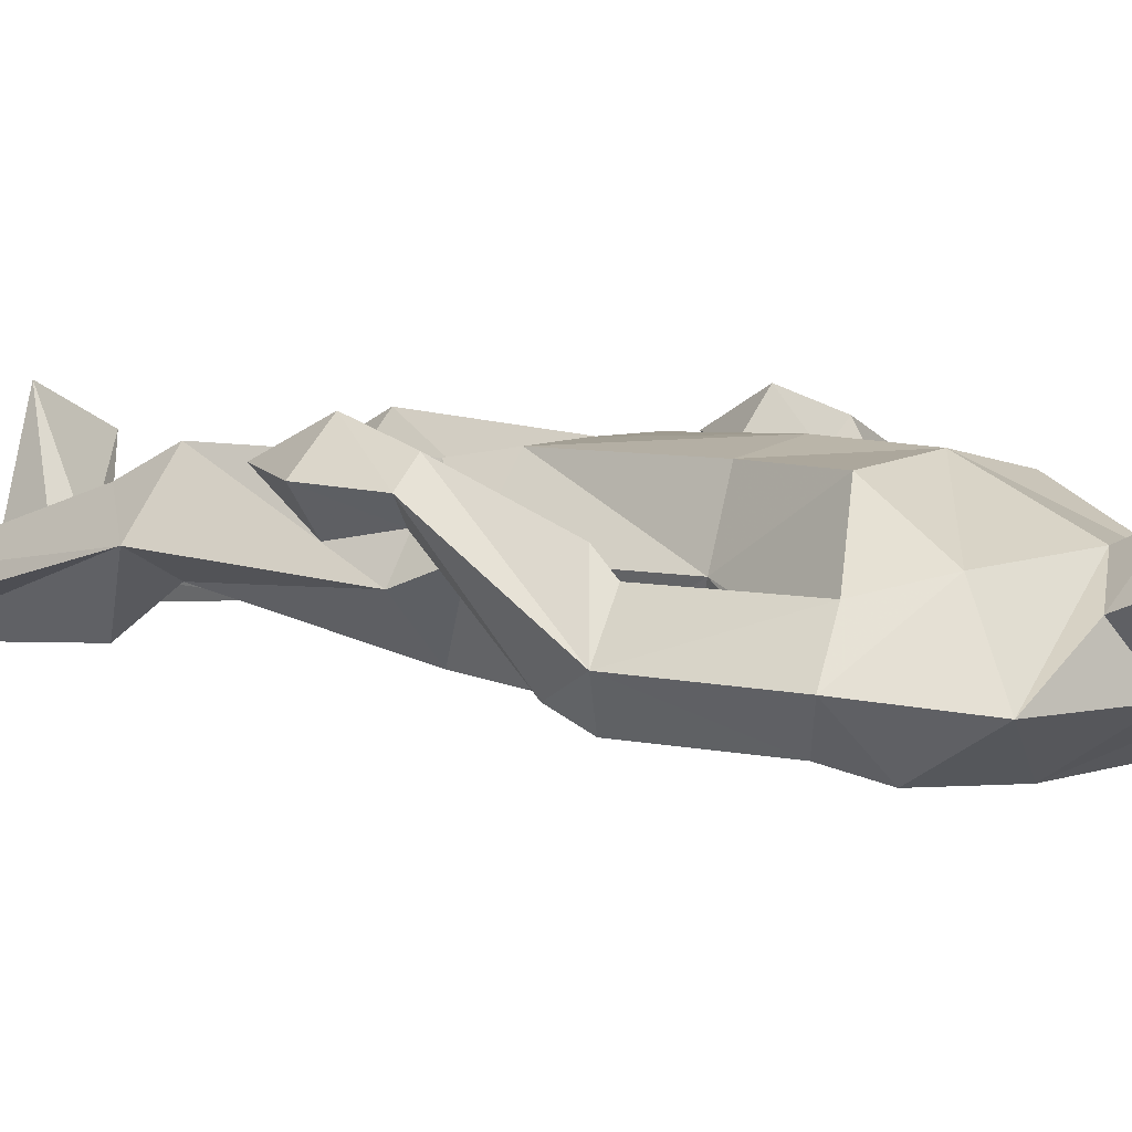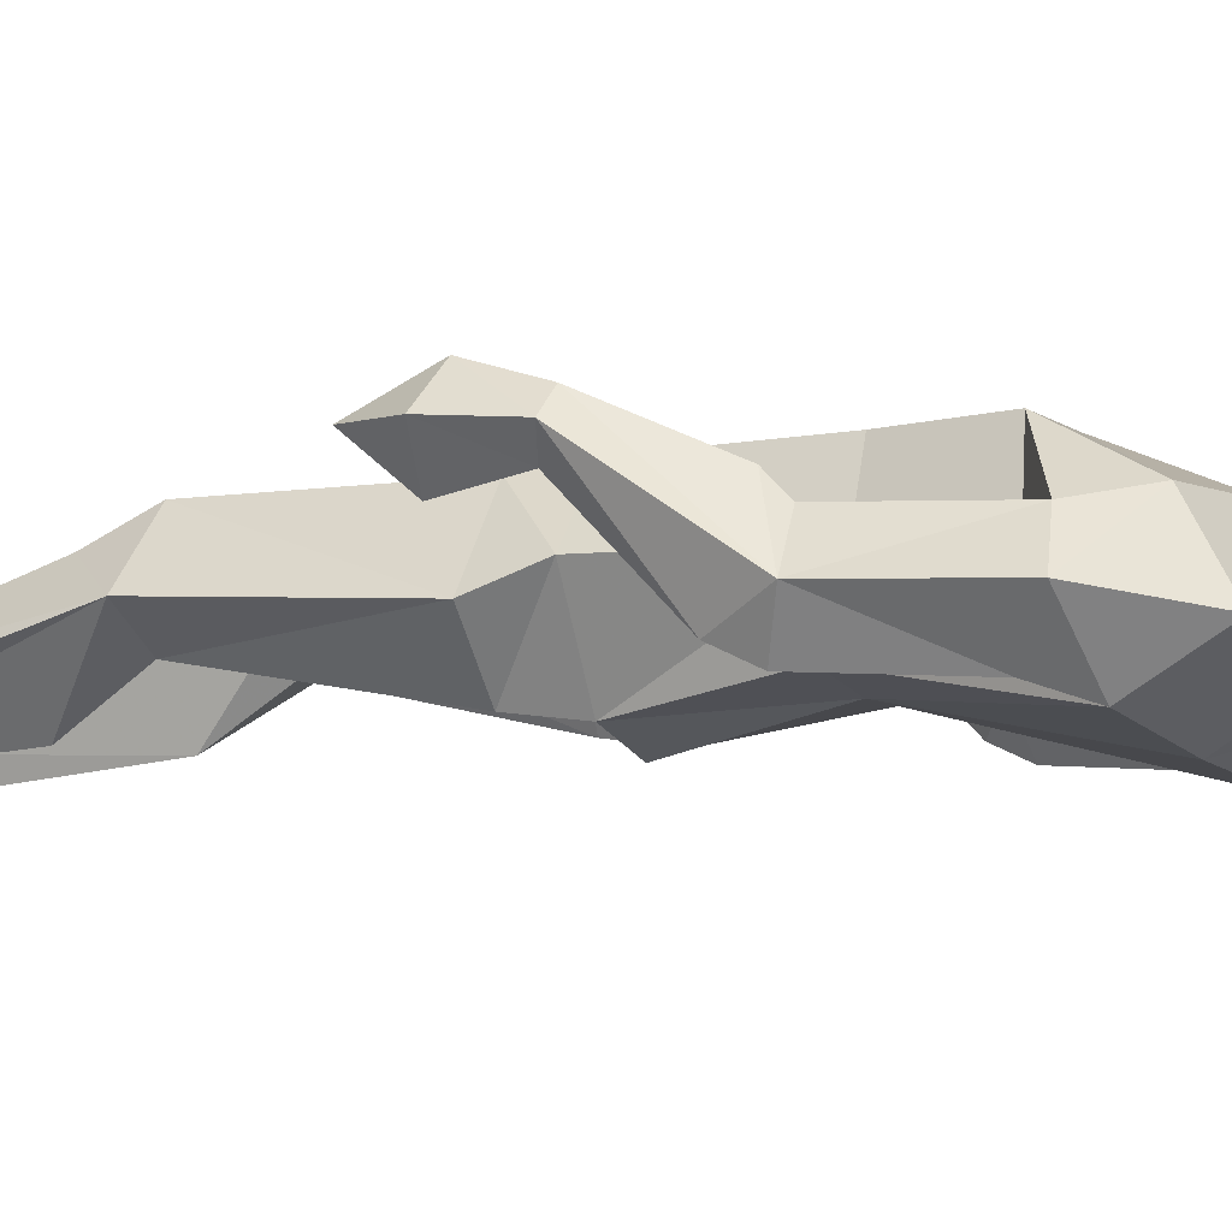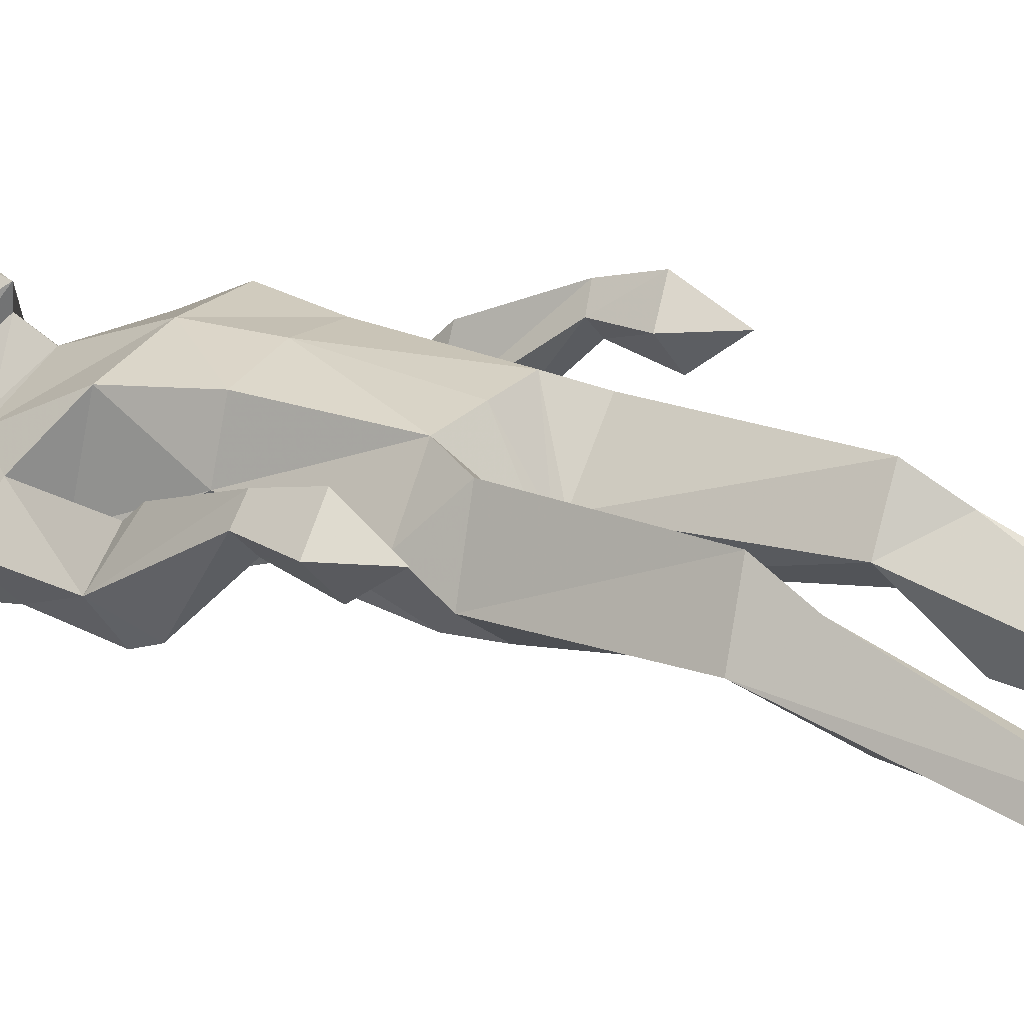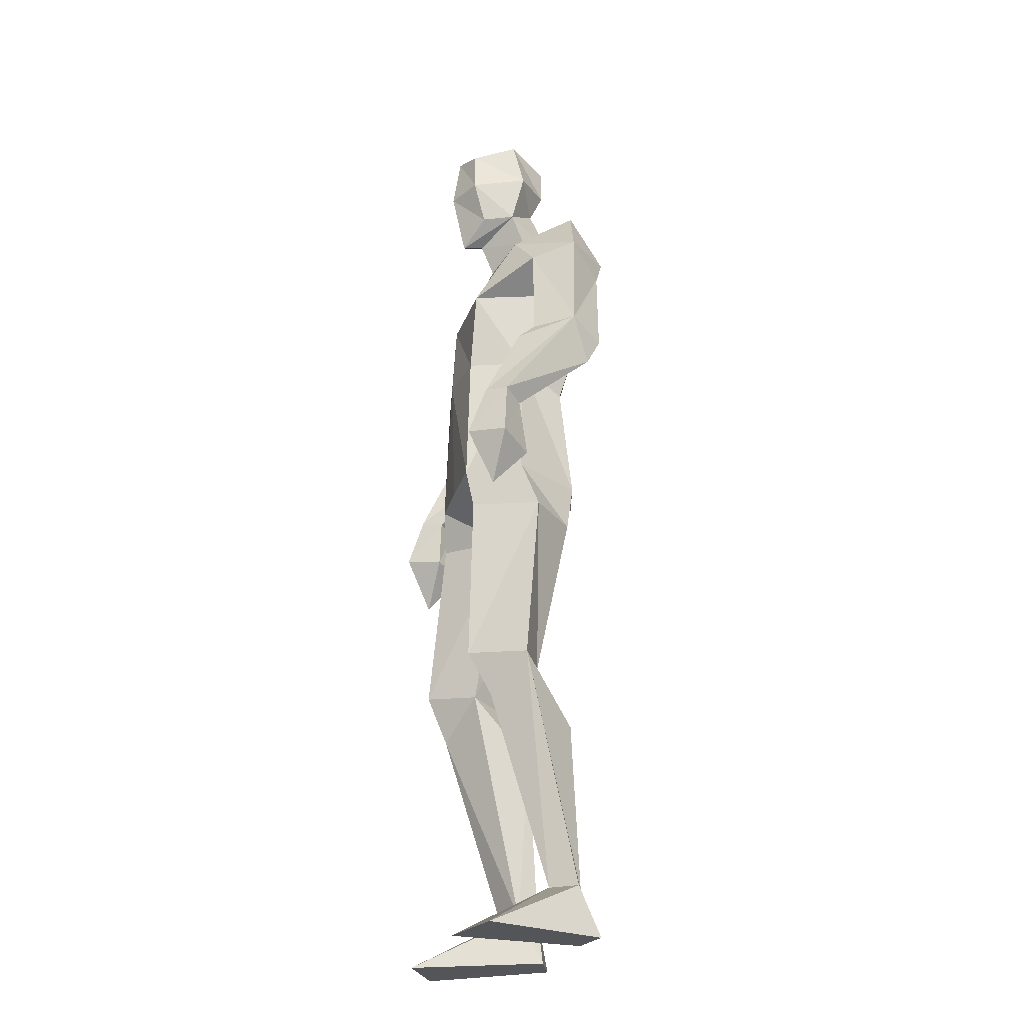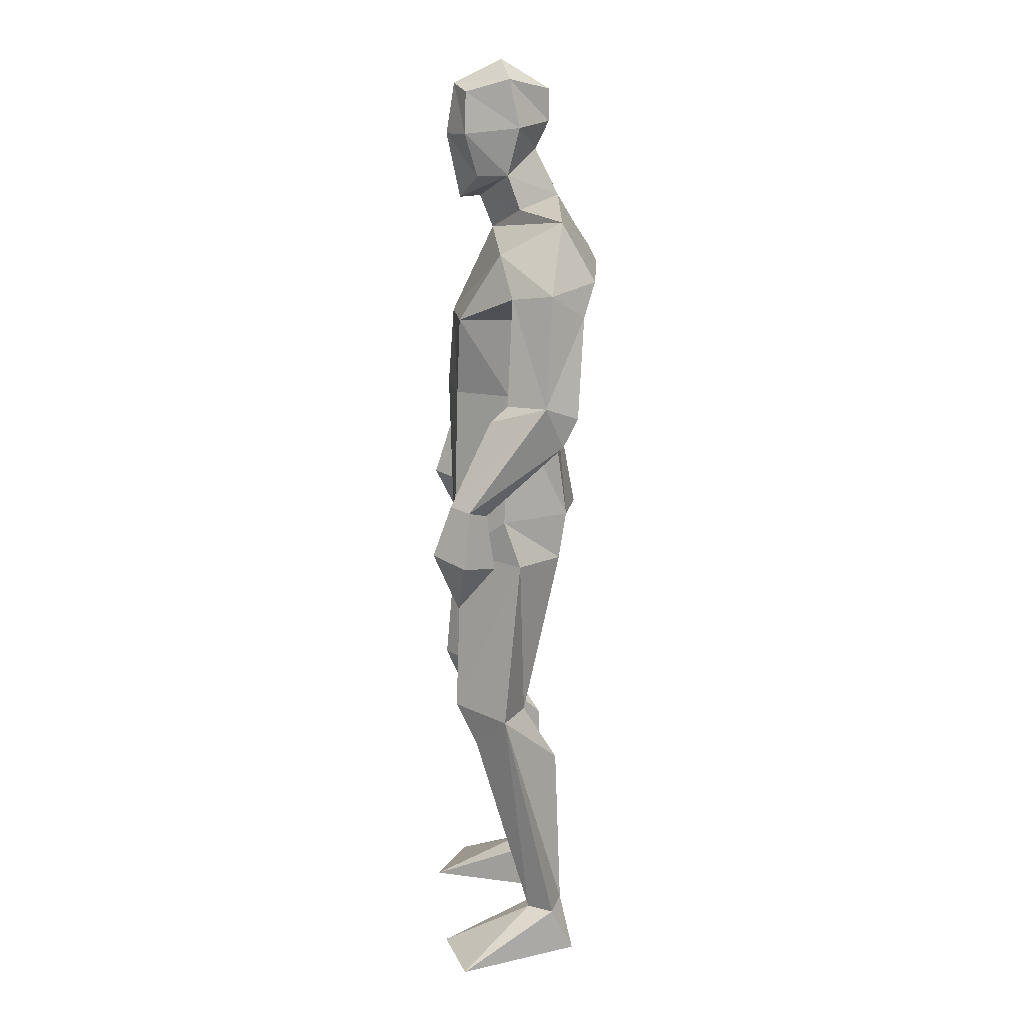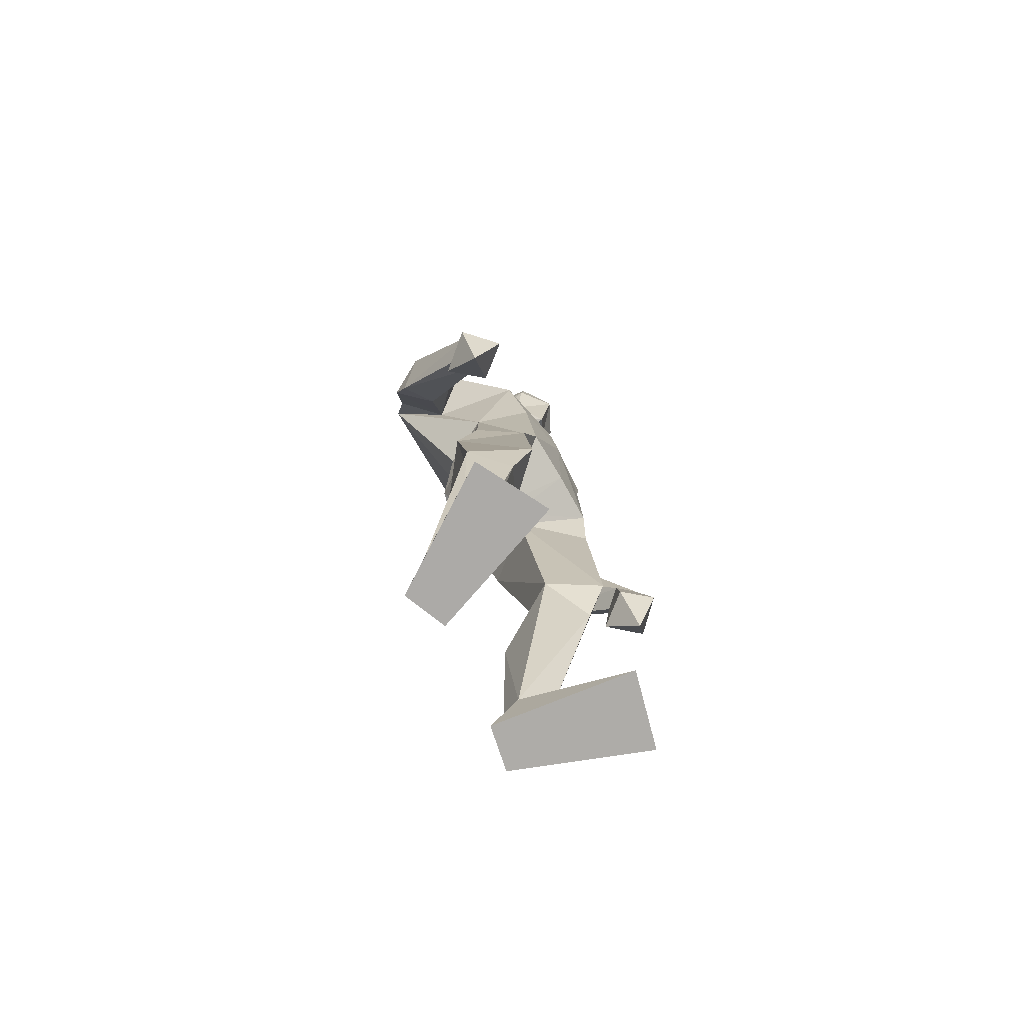
<metadata>
{"format":"obj","ext":"obj","renderer":"f3d","projection":"perspective","resolution":1024,"background":"white","views":[{"elev":3.2,"azim":131.0,"up":"+Z"},{"elev":-12.7,"azim":116.8,"up":"+Z"},{"elev":28.9,"azim":-55.9,"up":"+Z"},{"elev":-24.7,"azim":78.4,"up":"+Y"},{"elev":17.2,"azim":89.9,"up":"+Y"},{"elev":-76.9,"azim":-57.3,"up":"+Y"}]}
</metadata>
<code>
v -0.2337 -0.001137 0.2383
v -0.2065 0.6256 0.0472
v -0.2358 0.6525 0.2097
v -0.2146 1.038 0.1756
v -0.1629 1.849 0.01428
v -0.08197 1.799 0.08401
v -0.08793 2.016 0.1921
v -0.1447 1.923 0.1145
v -0.1481 2.117 0.1396
v -0.162 2.146 0.03656
v -0.08829 2.133 0.1738
v -0.07733 2.046 -0.04801
v -0.1598 1.928 0.04158
v -0.1602 2.022 0.1409
v -0.1728 2.037 0.01258
v -0.08239 1.873 0.1136
v -0.07693 1.875 -0.07058
v -0.1904 0.1159 -0.05105
v -0.147 0.003548 -0.05334
v -0.3864 -0.001137 0.1698
v -0.2621 0.1092 -0.03022
v -0.2395 0.002276 -0.08501
v -0.1959 0.4979 -0.03232
v -0.1522 0.6372 0.1093
v -0.3129 0.629 0.08729
v -0.1795 1.116 -0.08087
v -0.2881 1.016 0.03195
v -0.1821 1.007 -0.0597
v -0.1754 1.129 0.1878
v -0.2693 1.122 0.07467
v -0.244 0.5458 0.1636
v -0.1681 0.1112 -0.001297
v -0.2325 0.108 0.02854
v -0.07006 1.119 -0.1155
v -0.09176 1.027 0.05286
v -0.4297 1.348 -0.05029
v -0.3916 1.196 0.1597
v -0.4254 1.211 0.2037
v -0.391 1.4 0.1123
v -0.4241 1.41 -0.08257
v -0.4639 1.443 0.001176
v -0.3385 1.673 0.041
v -0.3911 1.436 0.07426
v -0.4974 1.083 0.1801
v -0.4401 0.9714 0.1818
v -0.4353 1.191 0.1225
v -0.3718 1.081 0.167
v -0.4376 1.066 0.1003
v -0.4691 1.207 0.1684
v -0.4228 1.096 0.2403
v -0.3546 1.402 -0.01479
v -0.3687 1.629 -0.1175
v -0.2733 1.768 0.05222
v -0.4228 1.687 -0.03035
v -0.2842 1.619 -0.04211
v -0.2411 1.419 0.05427
v -0.34 1.715 -0.155
v -0.06981 1.364 -0.07079
v -0.2451 1.599 0.1526
v -0.1946 1.422 0.1743
v -0.1992 1.362 -0.05165
v -0.3162 1.841 -0.07363
v 0.2832 0.000237 0.1555
v 0.124 0.00033 0.2071
v 0.03734 0.6367 0.06927
v 0.09502 0.6293 0.009092
v 0.1152 0.6491 0.1748
v 0.1662 1.022 0.01892
v 0.06074 1.367 -0.0602
v 0.04508 1.12 -0.09296
v 0.002406 1.849 0.01962
v -0.02532 2.118 0.1451
v -0.08378 2.188 0.06292
v -0.07802 2.12 -0.04914
v -0.00266 2.148 0.04375
v -0.07798 1.983 -0.0171
v 0.01254 2.038 0.02077
v -0.0114 2.023 0.1475
v -0.02192 1.924 0.1197
v -0.08481 1.868 0.1614
v -0.000327 1.929 0.048
v 0.06845 0.001723 -0.0895
v 0.1784 0.1099 -0.06215
v 0.08399 0.1103 -0.03487
v 0.1635 0.001425 -0.1136
v 0.1991 0.634 0.0553
v 0.1478 1.128 0.05668
v 0.05967 1.013 -0.07564
v 0.06484 1.133 0.1757
v 0.09044 1.037 0.1619
v 0.1461 0.1086 -0.002894
v 0.1316 0.5486 0.1253
v 0.08768 0.496 -0.07008
v 0.106 0.1142 -0.08387
v -0.0306 1.027 0.04672
v -0.05364 1.129 0.1838
v -0.0612 1.027 0.05002
v 0.2807 1.349 -0.07792
v 0.2712 1.406 0.08733
v 0.2675 1.693 -0.05161
v 0.1351 1.615 -0.03104
v 0.1985 1.633 -0.1255
v 0.2052 1.675 0.03753
v 0.2637 1.441 0.04857
v 0.3292 1.108 0.218
v 0.3368 0.9811 0.1618
v 0.2656 1.089 0.156
v 0.3915 1.093 0.1455
v 0.3181 1.072 0.07888
v 0.3602 1.217 0.1349
v 0.3188 1.198 0.09679
v 0.3235 1.221 0.1775
v 0.2824 1.205 0.1411
v 0.2119 1.402 -0.03018
v 0.2656 1.412 -0.1111
v 0.3202 1.448 -0.03785
v 0.09588 1.607 0.1602
v 0.1203 1.763 0.06542
v 0.1499 1.706 -0.1512
v 0.1441 1.841 -0.07515
v 0.06583 1.428 0.1678
v 0.1063 1.427 0.04589
v -0.07796 1.598 0.1793
v -0.06388 1.426 0.1916
v -0.07068 1.718 -0.164
f 20 1 33
f 27 28 2
f 27 2 25
f 28 35 24
f 28 24 2
f 35 4 3
f 35 3 24
f 4 27 3
f 3 27 25
f 61 58 26
f 26 58 34
f 5 62 6
f 6 62 53
f 7 14 8
f 7 8 80
f 11 9 14
f 11 14 7
f 73 10 11
f 11 10 9
f 74 10 73
f 10 74 12
f 10 12 15
f 15 12 76
f 15 76 13
f 14 15 13
f 14 13 8
f 9 10 15
f 9 15 14
f 8 13 80
f 80 13 16
f 5 17 62
f 13 76 17
f 13 17 5
f 16 13 5
f 16 5 6
f 32 19 18
f 21 20 33
f 32 1 19
f 22 20 21
f 18 19 22
f 33 1 32
f 18 22 21
f 22 19 20
f 20 19 1
f 2 23 25
f 24 23 2
f 25 31 3
f 3 31 24
f 30 26 28
f 30 28 27
f 35 28 26
f 29 30 4
f 4 30 27
f 29 4 35
f 24 31 32
f 32 31 33
f 31 25 33
f 33 25 21
f 23 24 32
f 23 32 18
f 25 23 18
f 25 18 21
f 26 34 35
f 35 34 97
f 96 29 35
f 96 35 97
f 36 51 37
f 36 37 46
f 41 36 49
f 49 36 46
f 39 41 38
f 38 41 49
f 51 39 38
f 51 38 37
f 54 52 41
f 41 52 40
f 52 55 40
f 40 55 51
f 42 54 41
f 42 41 43
f 55 42 43
f 55 43 51
f 44 45 50
f 50 45 47
f 48 45 44
f 47 45 48
f 49 46 44
f 44 46 48
f 46 37 47
f 46 47 48
f 38 49 50
f 50 49 44
f 37 38 50
f 37 50 47
f 43 39 51
f 41 39 43
f 51 36 40
f 40 36 41
f 55 59 42
f 42 59 53
f 55 52 57
f 62 57 54
f 54 57 52
f 53 62 54
f 53 54 42
f 60 56 29
f 29 56 30
f 55 57 56
f 56 57 61
f 59 55 56
f 59 56 60
f 57 125 58
f 57 58 61
f 123 59 60
f 123 60 124
f 124 60 29
f 124 29 96
f 6 53 123
f 123 53 59
f 56 61 26
f 56 26 30
f 62 17 125
f 62 125 57
f 63 91 64
f 88 68 66
f 66 68 86
f 95 88 65
f 65 88 66
f 90 95 67
f 67 95 65
f 68 90 67
f 68 67 86
f 58 69 70
f 58 70 34
f 120 71 6
f 120 6 118
f 78 7 79
f 79 7 80
f 72 11 78
f 78 11 7
f 75 73 11
f 75 11 72
f 74 73 75
f 74 75 12
f 12 75 77
f 12 77 76
f 76 77 81
f 77 78 81
f 81 78 79
f 75 72 77
f 77 72 78
f 81 79 80
f 81 80 16
f 71 120 17
f 76 81 17
f 17 81 71
f 81 16 71
f 71 16 6
f 84 94 82
f 83 91 63
f 84 82 64
f 85 83 63
f 94 85 82
f 91 84 64
f 94 83 85
f 82 85 63
f 82 63 64
f 66 86 93
f 65 66 93
f 86 67 92
f 67 65 92
f 70 87 88
f 88 87 68
f 95 70 88
f 87 89 90
f 87 90 68
f 89 95 90
f 92 65 84
f 92 84 91
f 86 92 91
f 86 91 83
f 65 93 84
f 84 93 94
f 93 86 94
f 94 86 83
f 34 70 95
f 34 95 97
f 89 96 97
f 89 97 95
f 114 98 113
f 113 98 111
f 98 116 110
f 98 110 111
f 116 99 112
f 116 112 110
f 99 114 112
f 112 114 113
f 102 100 116
f 102 116 115
f 101 102 115
f 101 115 114
f 100 103 116
f 116 103 104
f 103 101 104
f 104 101 114
f 108 105 106
f 105 107 106
f 109 108 106
f 107 109 106
f 111 110 108
f 111 108 109
f 113 111 107
f 107 111 109
f 110 112 105
f 110 105 108
f 112 113 105
f 105 113 107
f 104 114 99
f 116 104 99
f 114 115 98
f 115 116 98
f 101 103 117
f 103 118 117
f 101 119 102
f 119 120 100
f 119 100 102
f 120 118 100
f 100 118 103
f 122 121 89
f 122 89 87
f 119 101 122
f 119 122 69
f 101 117 122
f 122 117 121
f 125 119 58
f 58 119 69
f 117 123 121
f 121 123 124
f 121 124 89
f 89 124 96
f 118 6 123
f 118 123 117
f 69 122 70
f 70 122 87
f 17 120 125
f 125 120 119

</code>
